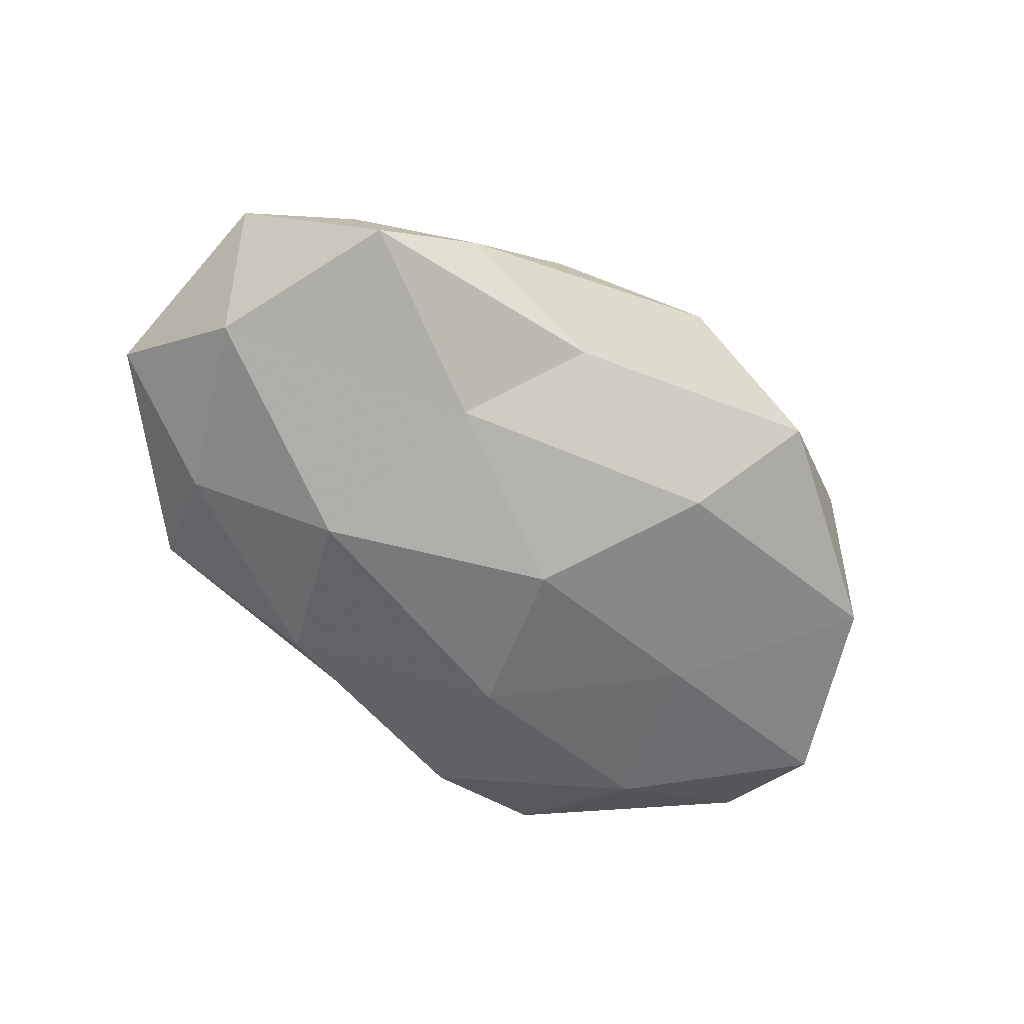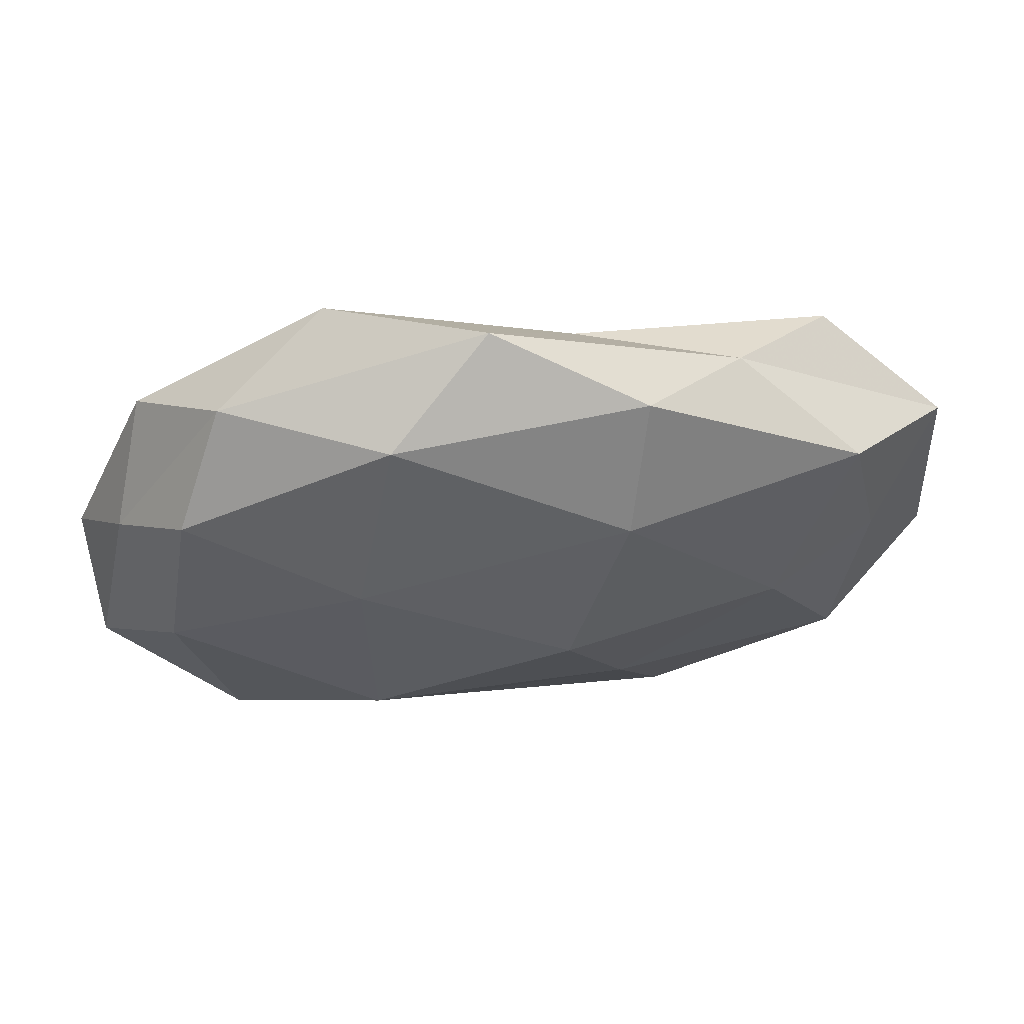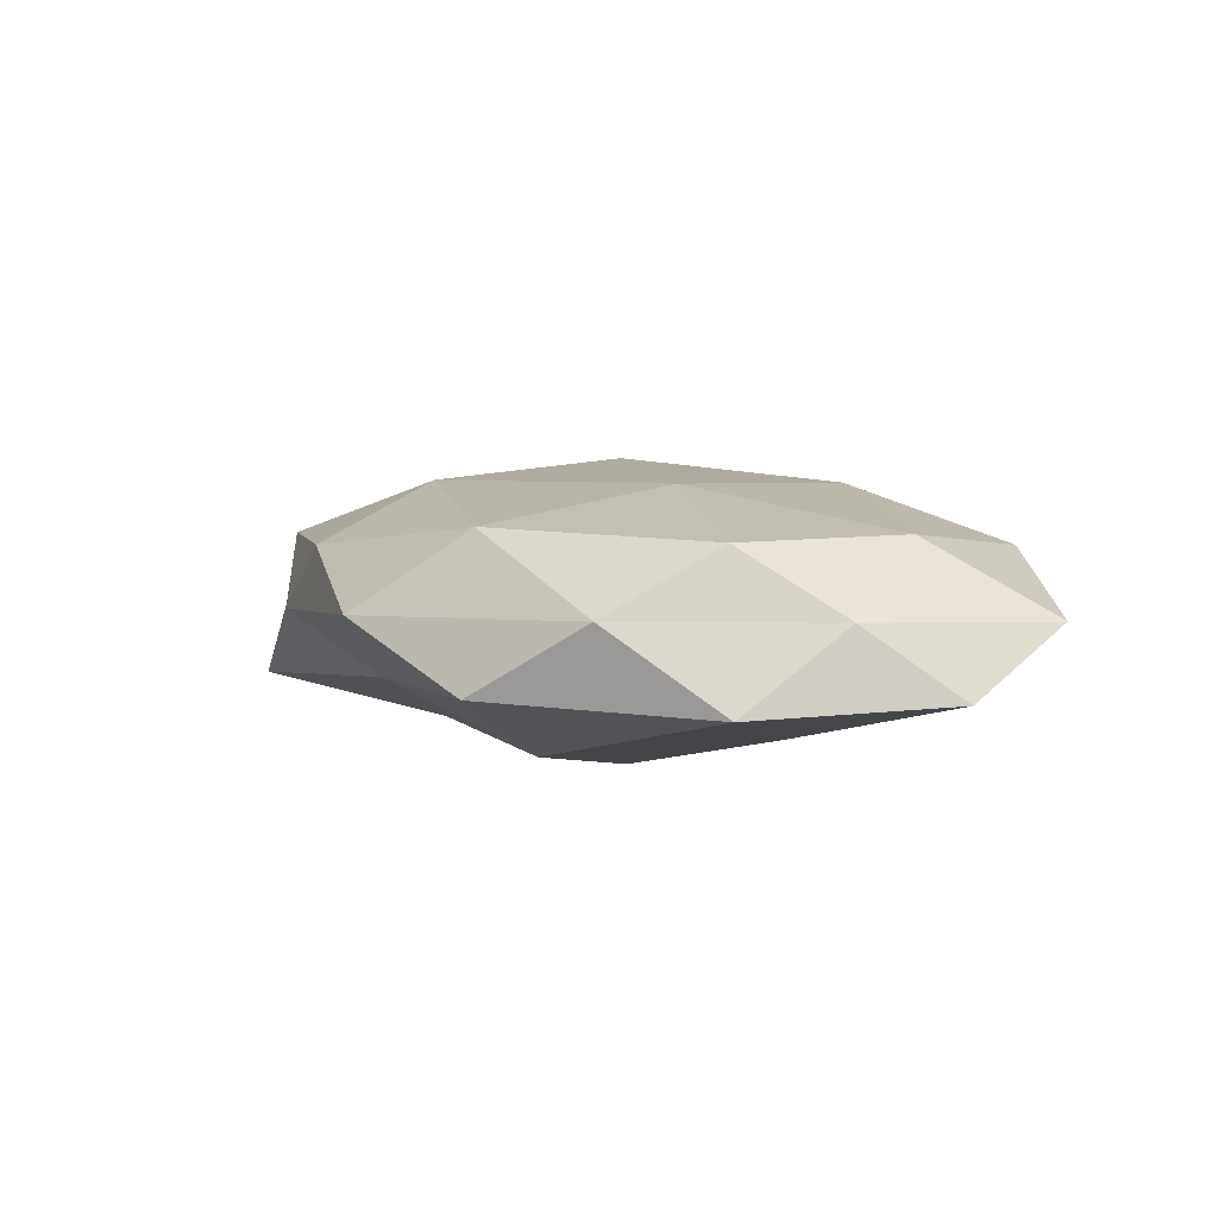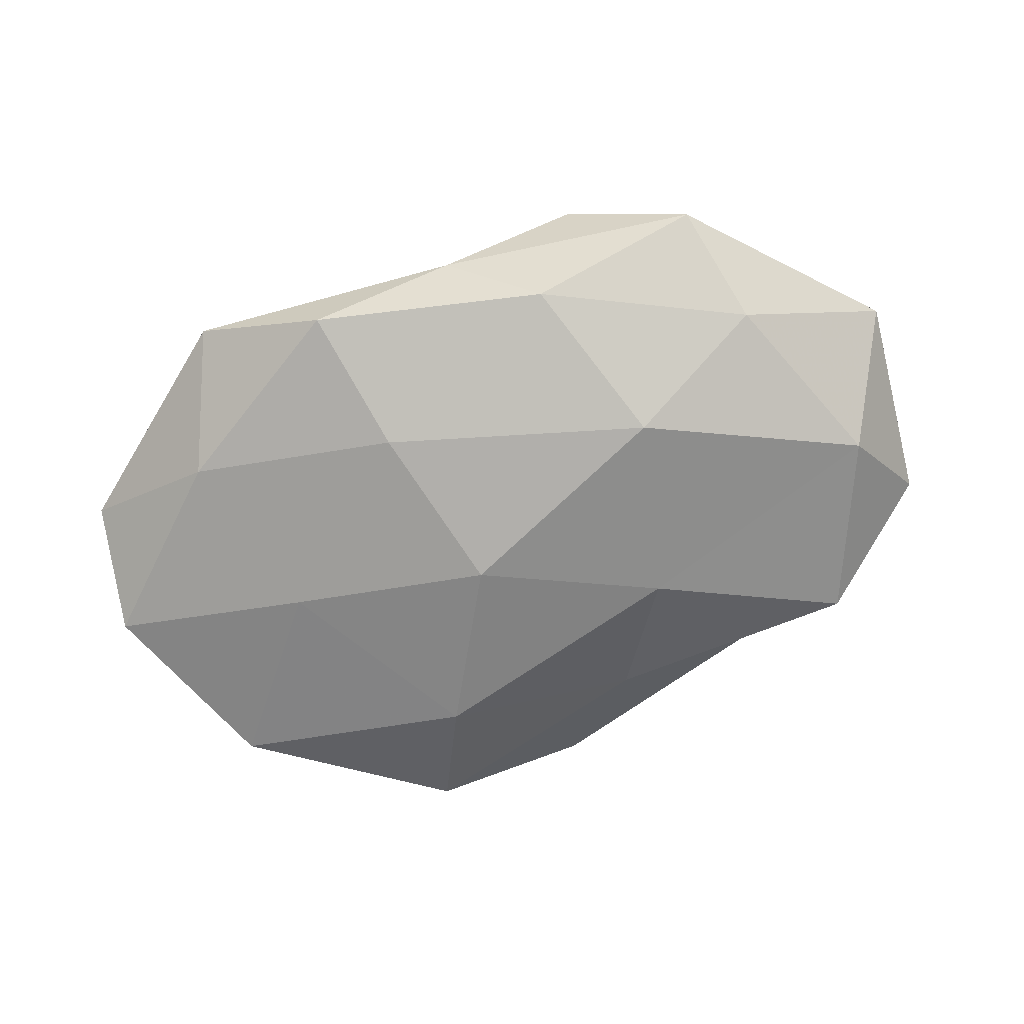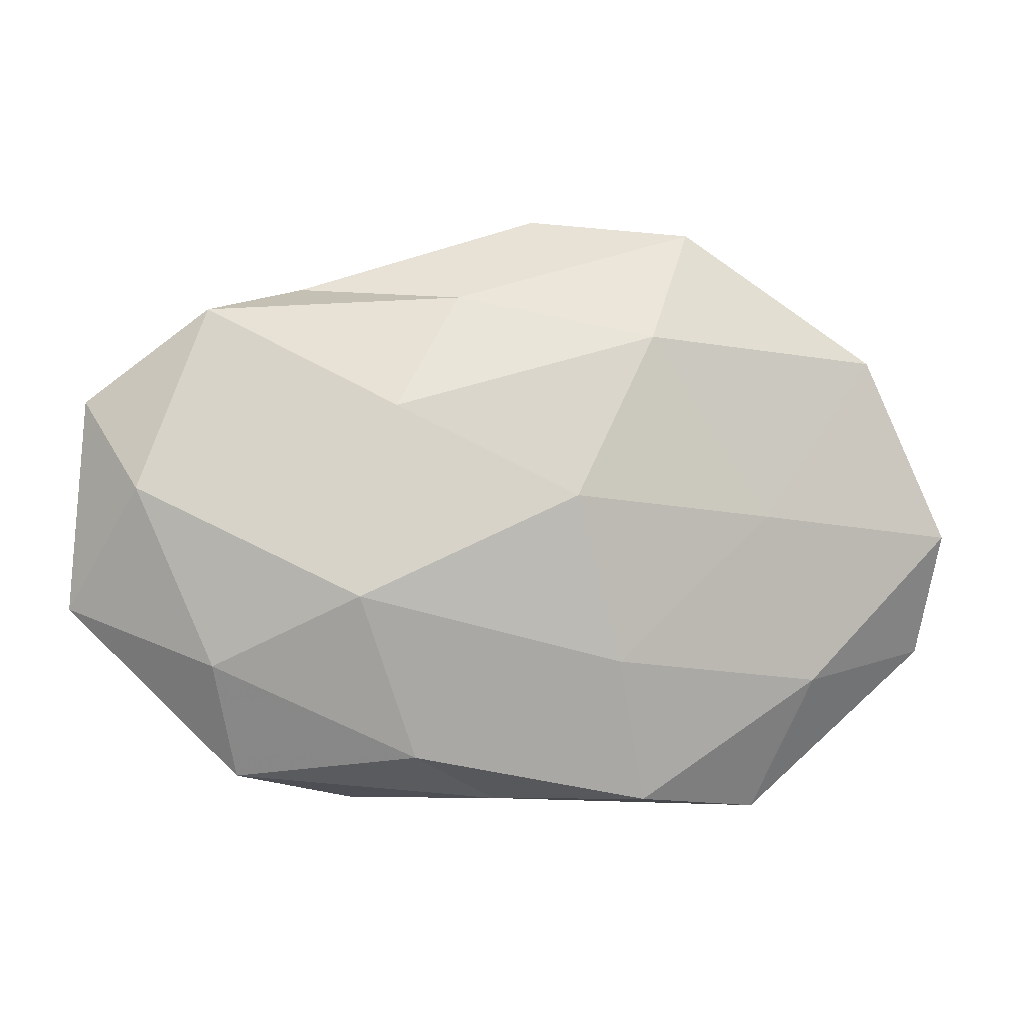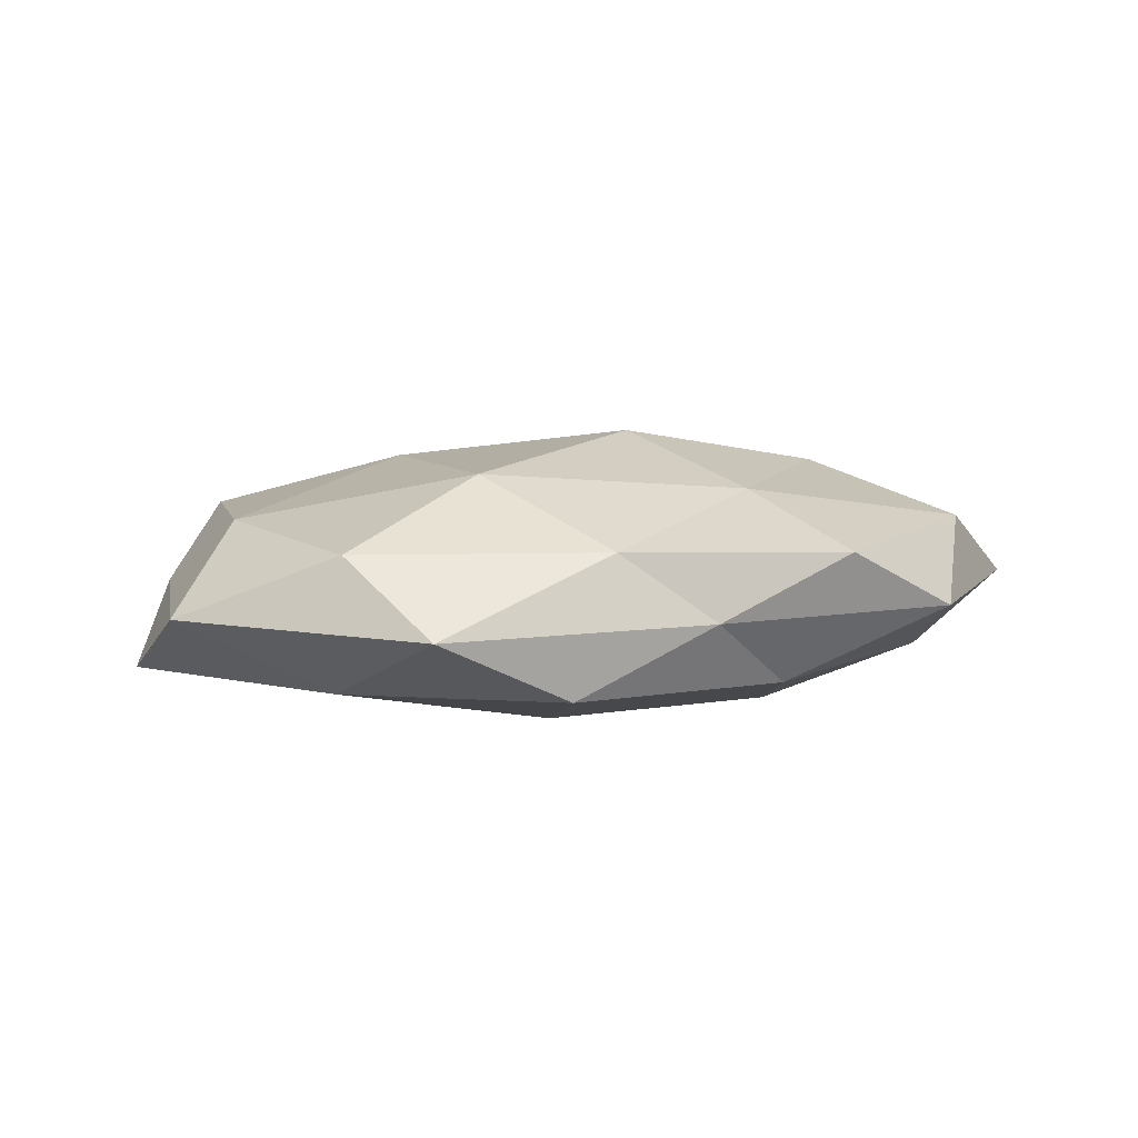
<metadata>
{"format":"obj","ext":"obj","renderer":"f3d","projection":"perspective","resolution":1024,"background":"white","views":[{"elev":-66.8,"azim":142.4,"up":"+Z"},{"elev":56.2,"azim":-6.6,"up":"+Y"},{"elev":2.9,"azim":-127.5,"up":"+Z"},{"elev":-69.9,"azim":18.0,"up":"+Z"},{"elev":-3.8,"azim":168.7,"up":"+Y"},{"elev":8.9,"azim":-23.2,"up":"+Z"}]}
</metadata>
<code>
v 0.02087 -0.03574 0.006356
v -0.01467 0.02338 -0.01493
v -0.01488 0.03193 0.01059
v -0.03776 -0.02029 -0.008718
v -0.01937 -0.01796 0.01547
v 0.0149 -0.02986 -0.00983
v 0.03656 -0.03229 -0.00157
v 0.04115 0.02608 -0.008763
v 0.01418 -0.02134 0.01258
v 0.04792 2.011e-05 0.005905
v -0.04993 0.008926 0.00102
v 0.005953 -0.004158 0.01855
v -0.04501 -0.004421 0.009815
v -0.01483 -0.03545 -0.008654
v -0.0388 -0.02685 0.008274
v 0.05768 -0.01132 -0.001498
v 0.01332 0.01858 0.01581
v -0.03186 -0.03709 -0.0003706
v 0.056 0.01495 -0.0008691
v 0.04979 0.003437 -0.01084
v 0.01793 0.01408 -0.01343
v 0.04276 0.02076 0.009129
v -0.03495 0.03106 0.001236
v -0.0104 -0.01784 -0.01449
v -0.004131 0.002779 -0.01818
v 0.01612 0.03346 0.008137
v -0.0557 -0.01657 0.0005513
v 0.009146 0.02889 -0.007296
v -0.0457 0.02154 -0.008701
v -0.04103 0.01828 0.009133
v -0.03018 0.0007471 -0.01314
v 0.04422 -0.0213 0.007795
v -0.02126 0.03802 -0.007347
v 0.003353 -0.03561 -0.00101
v -0.008213 -0.0326 0.007556
v -0.02015 0.008188 0.01526
v 0.02283 -0.009876 -0.01637
v -0.05648 -0.001404 -0.007553
v 0.0402 -0.01841 -0.008921
v 0.02864 0.03043 5.67e-06
v -0.002186 0.04072 0.0008285
v 0.03355 -0.002069 0.01353
f 5 9 12
f 5 13 15
f 14 18 4
f 19 10 16
f 8 19 20
f 19 16 20
f 20 21 8
f 22 10 19
f 14 4 24
f 14 24 6
f 2 21 25
f 26 3 17
f 26 17 22
f 27 13 11
f 27 15 13
f 18 27 4
f 18 15 27
f 28 21 2
f 28 8 21
f 23 29 11
f 11 13 30
f 3 23 30
f 30 23 11
f 4 31 24
f 25 31 2
f 24 31 25
f 31 29 2
f 1 7 32
f 32 9 1
f 7 16 32
f 32 16 10
f 33 28 2
f 2 29 33
f 23 33 29
f 34 7 1
f 6 7 34
f 14 6 34
f 14 34 18
f 35 1 9
f 35 9 5
f 15 35 5
f 18 35 15
f 34 1 35
f 34 35 18
f 12 36 5
f 36 13 5
f 3 36 17
f 17 36 12
f 3 30 36
f 36 30 13
f 37 21 20
f 24 37 6
f 37 25 21
f 24 25 37
f 4 27 38
f 38 27 11
f 11 29 38
f 4 38 31
f 31 38 29
f 6 39 7
f 7 39 16
f 20 16 39
f 6 37 39
f 39 37 20
f 40 19 8
f 22 19 40
f 26 22 40
f 40 8 28
f 41 23 3
f 26 41 3
f 41 33 23
f 41 28 33
f 26 40 41
f 40 28 41
f 42 12 9
f 17 12 42
f 22 42 10
f 17 42 22
f 42 9 32
f 10 42 32

</code>
